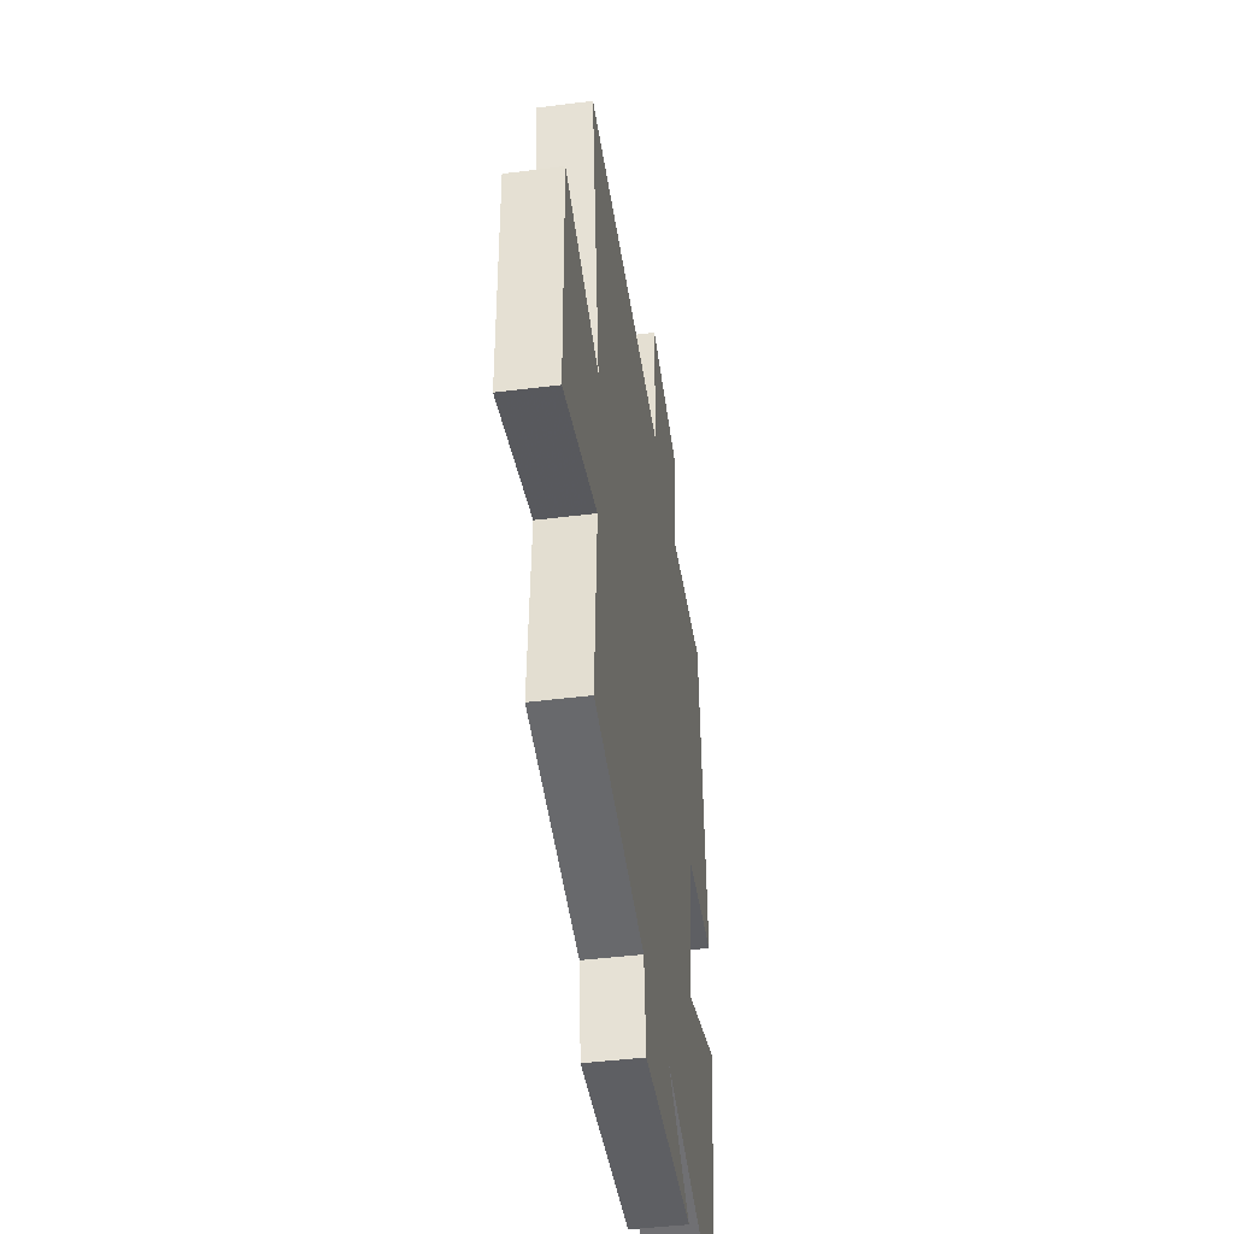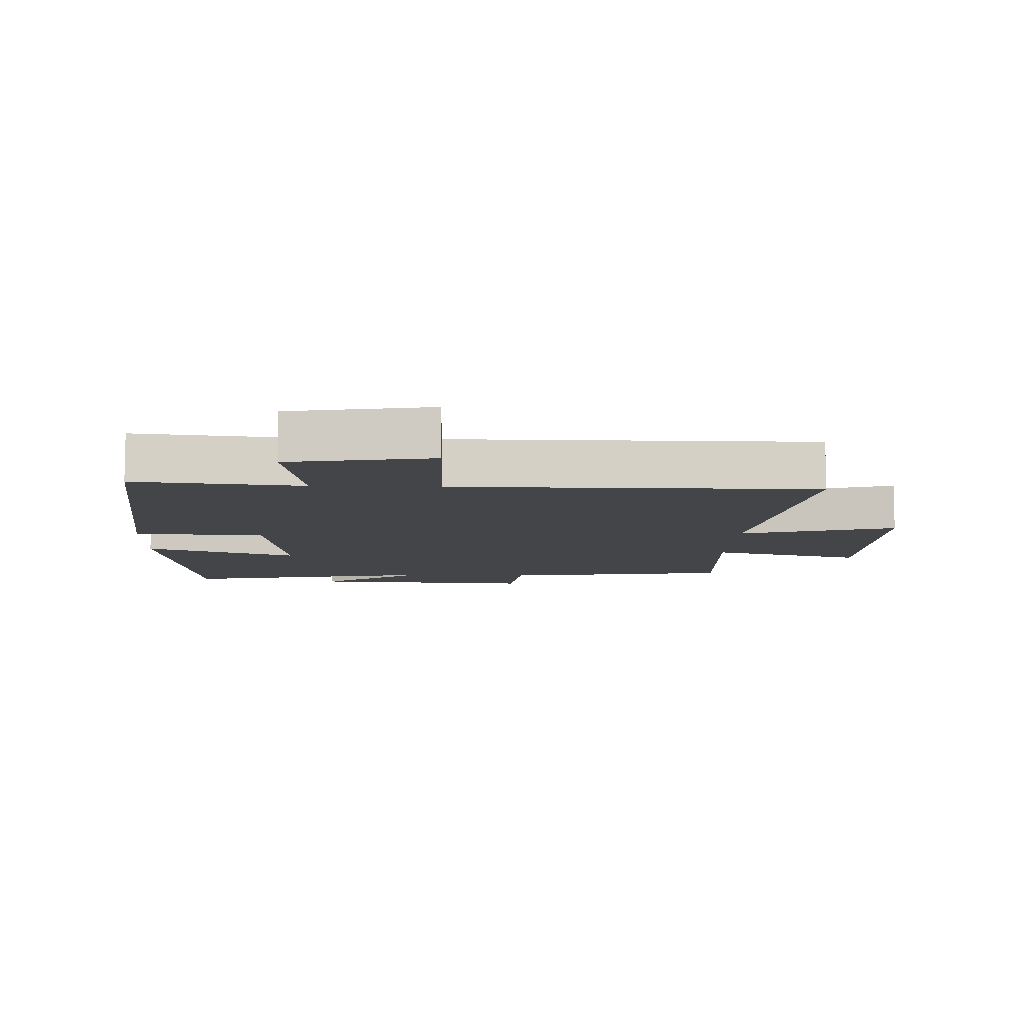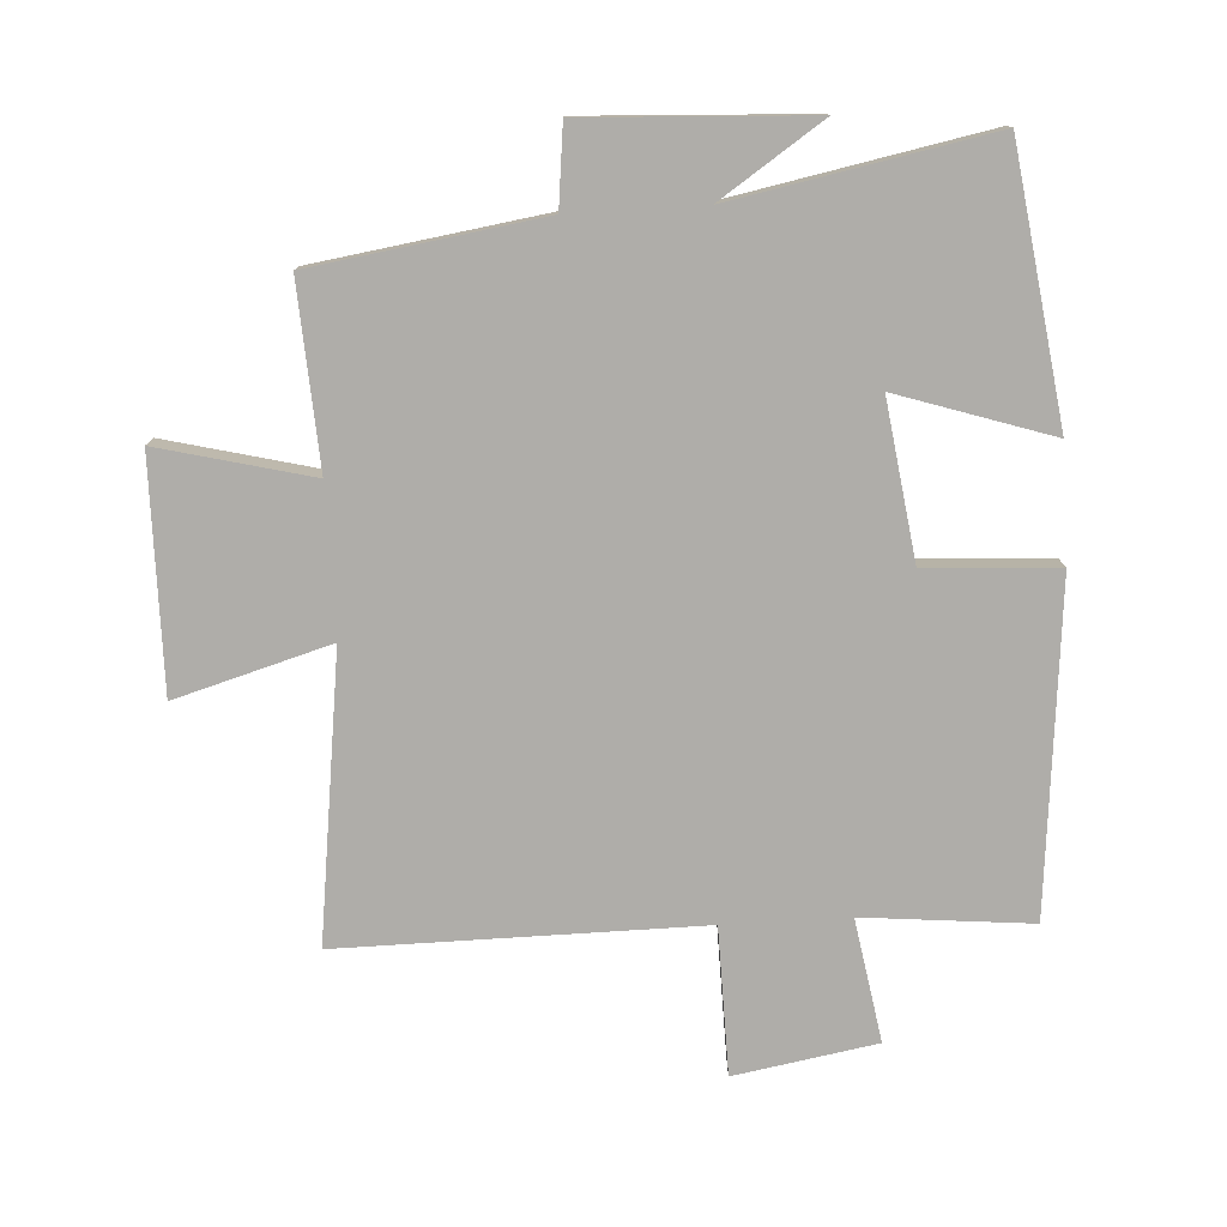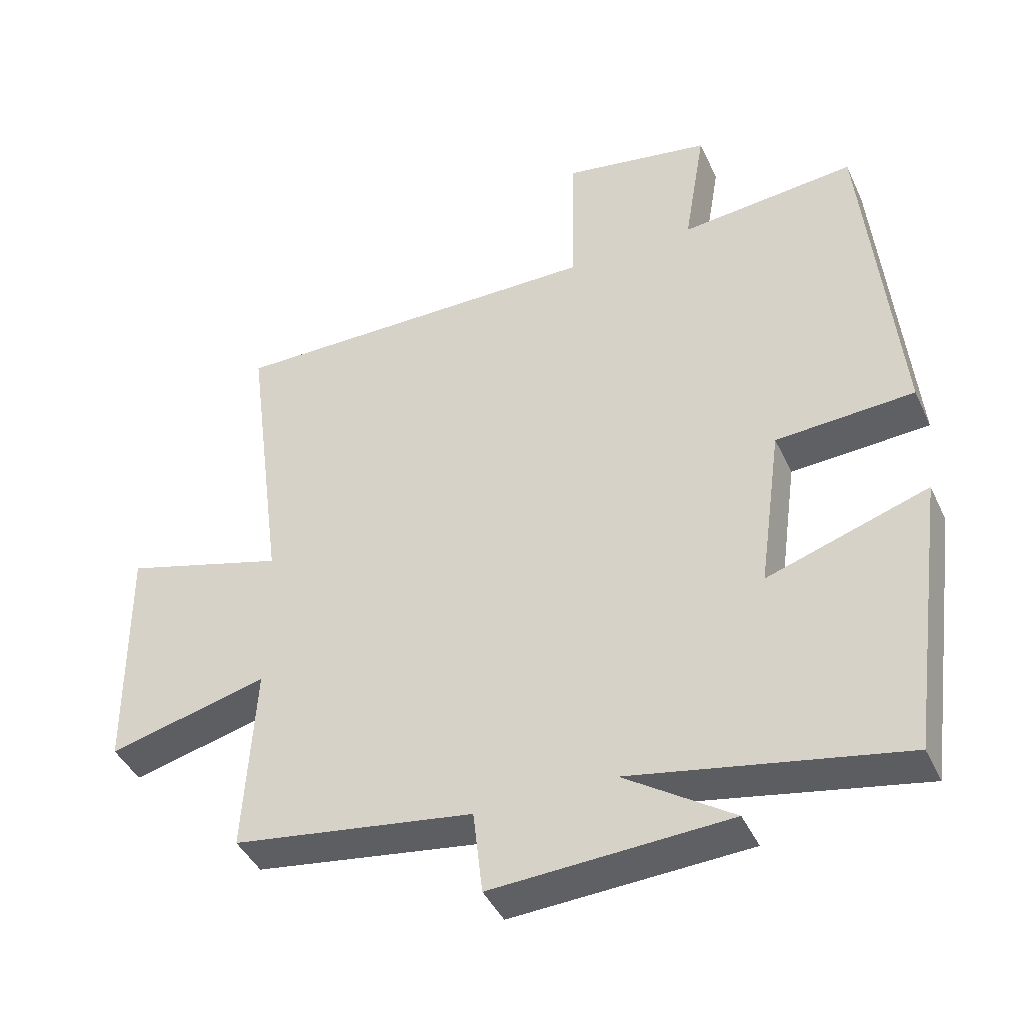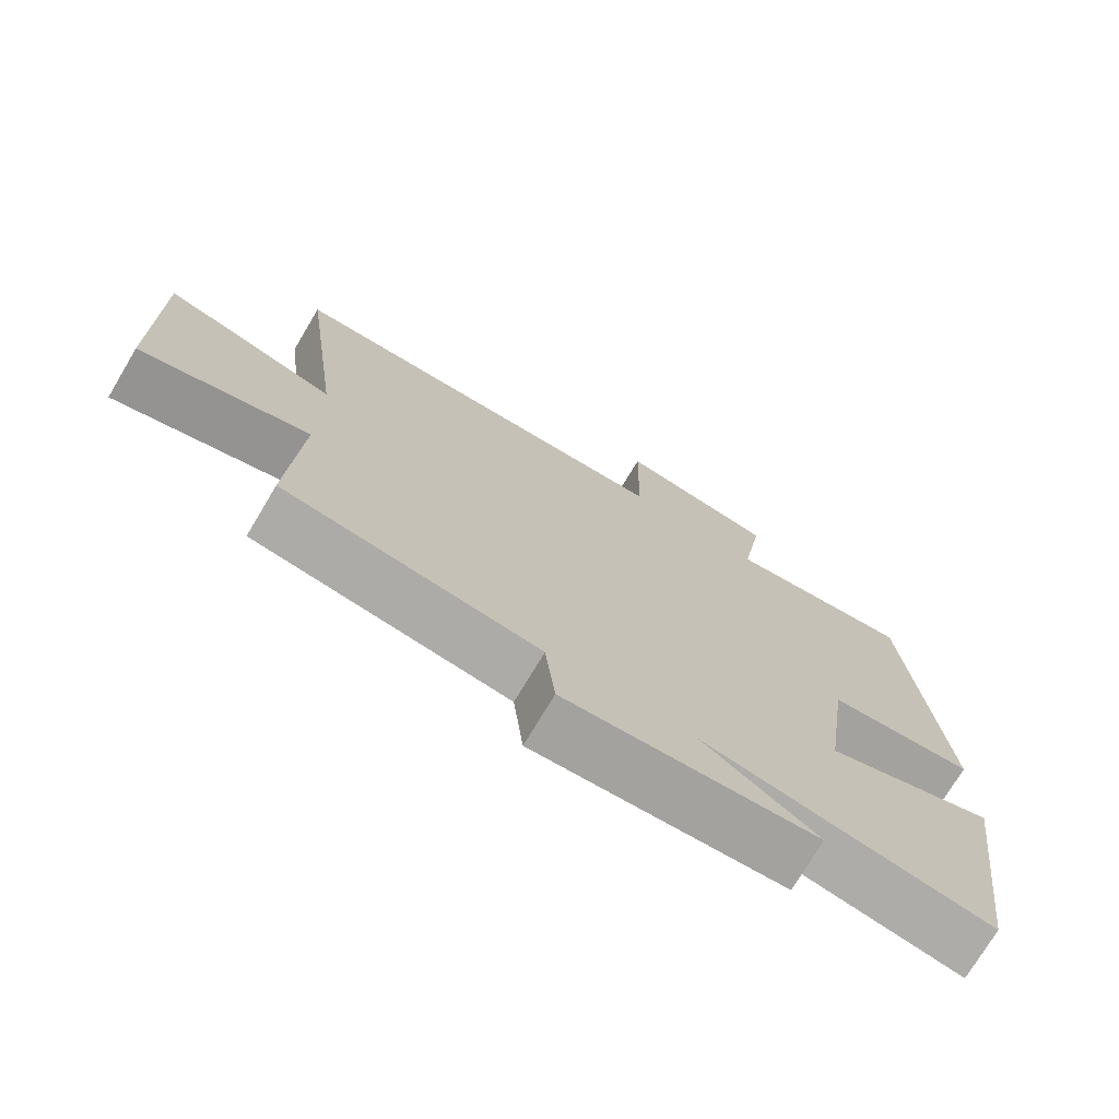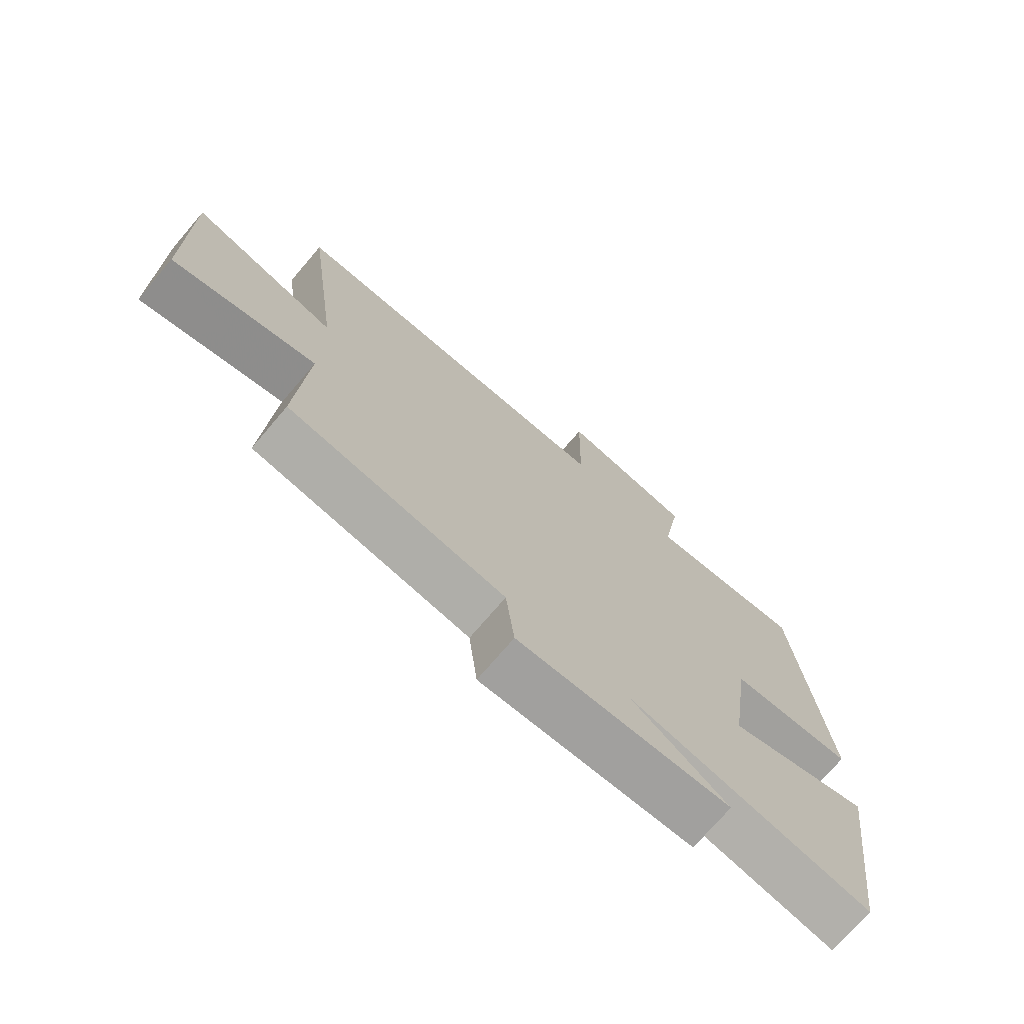
<metadata>
{"format":"obj","ext":"obj","renderer":"f3d","projection":"perspective","resolution":1024,"background":"white","views":[{"elev":-44.4,"azim":98.4,"up":"+Z"},{"elev":-9.0,"azim":-2.4,"up":"+Y"},{"elev":-77.4,"azim":-176.6,"up":"+Y"},{"elev":-42.6,"azim":-156.4,"up":"+Z"},{"elev":-73.8,"azim":149.2,"up":"+Z"},{"elev":-73.5,"azim":139.5,"up":"+Z"}]}
</metadata>
<code>
v 0.516 0.07 -0.447
v 0.16 0.07 -0.5
v 0.146 0.07 -0.625
v -0.204 0.07 -0.607
v -0.044 0.07 -0.5
v -0.443 0.07 -0.577
v -0.5 0.07 -0.161
v -0.262 0.07 -0.239
v -0.296 0.07 0.005
v -0.5 0.07 0.017
v -0.452 0.07 0.525
v -0.192 0.07 0.5
v -0.224 0.07 0.69
v -0.004 0.07 0.728
v 0 0.07 0.5
v 0.558 0.07 0.503
v 0.5 0.07 0.062
v 0.74 0.07 0.131
v 0.736 0.07 -0.225
v 0.5 0.07 -0.166
v 0.516 0 -0.447
v 0.16 0 -0.5
v 0.146 0 -0.625
v -0.204 0 -0.607
v -0.044 0 -0.5
v -0.443 0 -0.577
v -0.5 0 -0.161
v -0.262 0 -0.239
v -0.296 0 0.005
v -0.5 0 0.017
v -0.452 0 0.525
v -0.192 0 0.5
v -0.224 0 0.69
v -0.004 0 0.728
v 0 0 0.5
v 0.558 0 0.503
v 0.5 0 0.062
v 0.74 0 0.131
v 0.736 0 -0.225
v 0.5 0 -0.166
f 17 18 19 20
f 15 16 17
f 15 17 20
f 12 13 14 15
f 20 1 2
f 15 20 2
f 12 15 2
f 9 10 11 12
f 12 2 3
f 9 12 3
f 8 9 3
f 5 6 7 8
f 3 4 5
f 3 5 8
f 40 39 38 37
f 37 36 35
f 40 37 35
f 35 34 33 32
f 22 21 40
f 22 40 35
f 22 35 32
f 32 31 30 29
f 23 22 32
f 23 32 29
f 23 29 28
f 28 27 26 25
f 25 24 23
f 28 25 23
f 1 21 22 2
f 2 22 23 3
f 3 23 24 4
f 4 24 25 5
f 5 25 26 6
f 6 26 27 7
f 7 27 28 8
f 8 28 29 9
f 9 29 30 10
f 10 30 31 11
f 11 31 32 12
f 12 32 33 13
f 13 33 34 14
f 14 34 35 15
f 15 35 36 16
f 16 36 37 17
f 17 37 38 18
f 18 38 39 19
f 19 39 40 20
f 20 40 21 1

</code>
